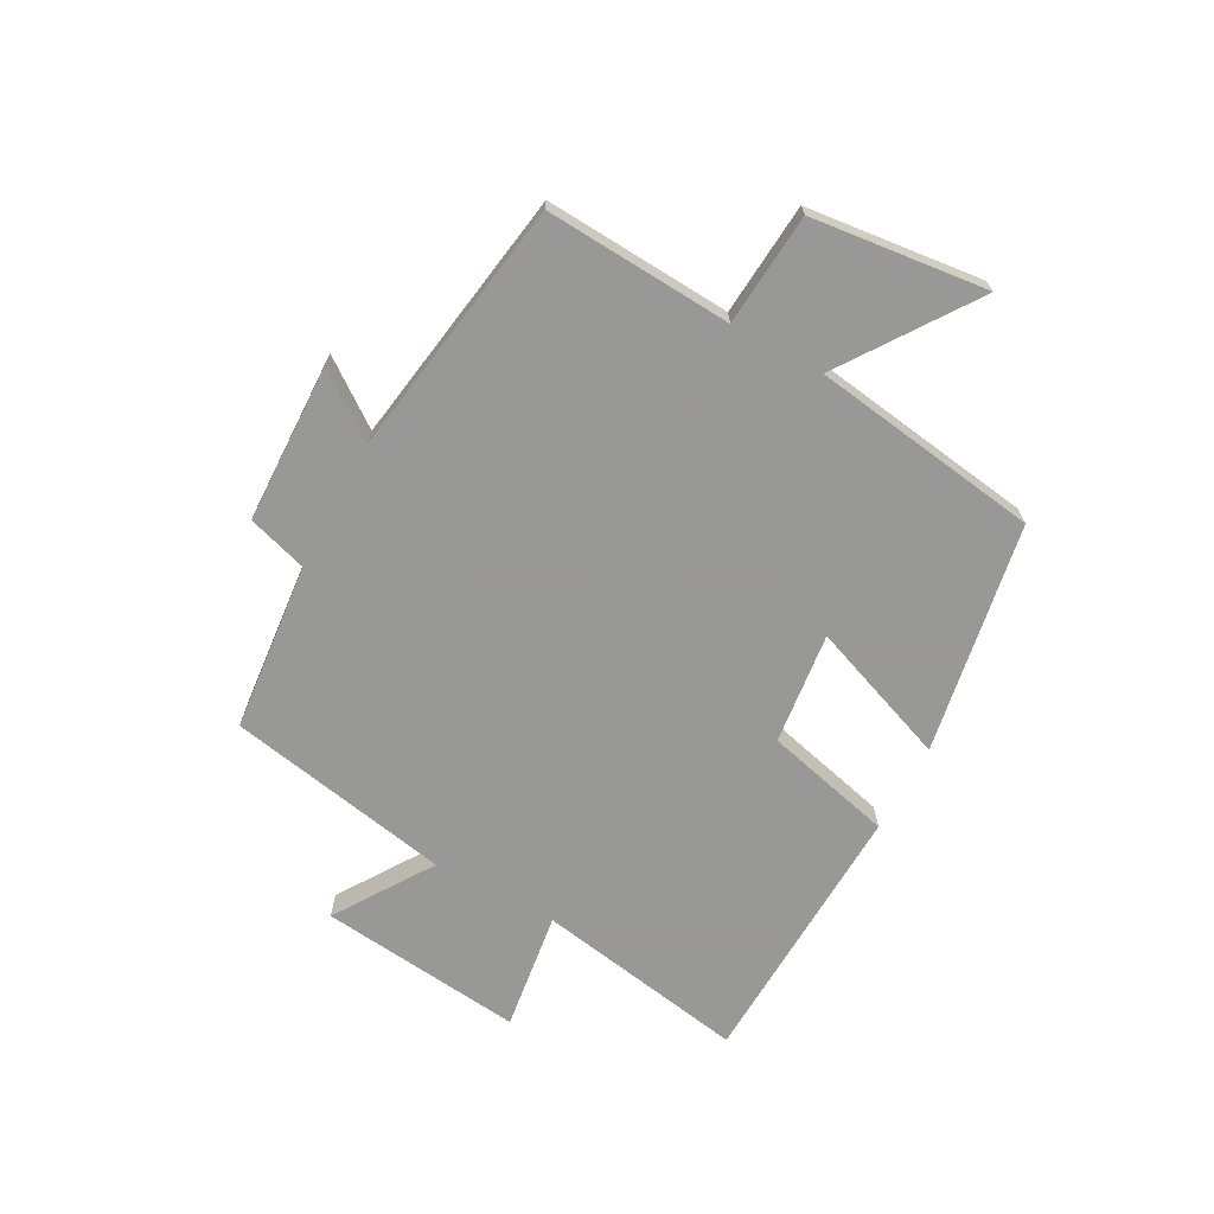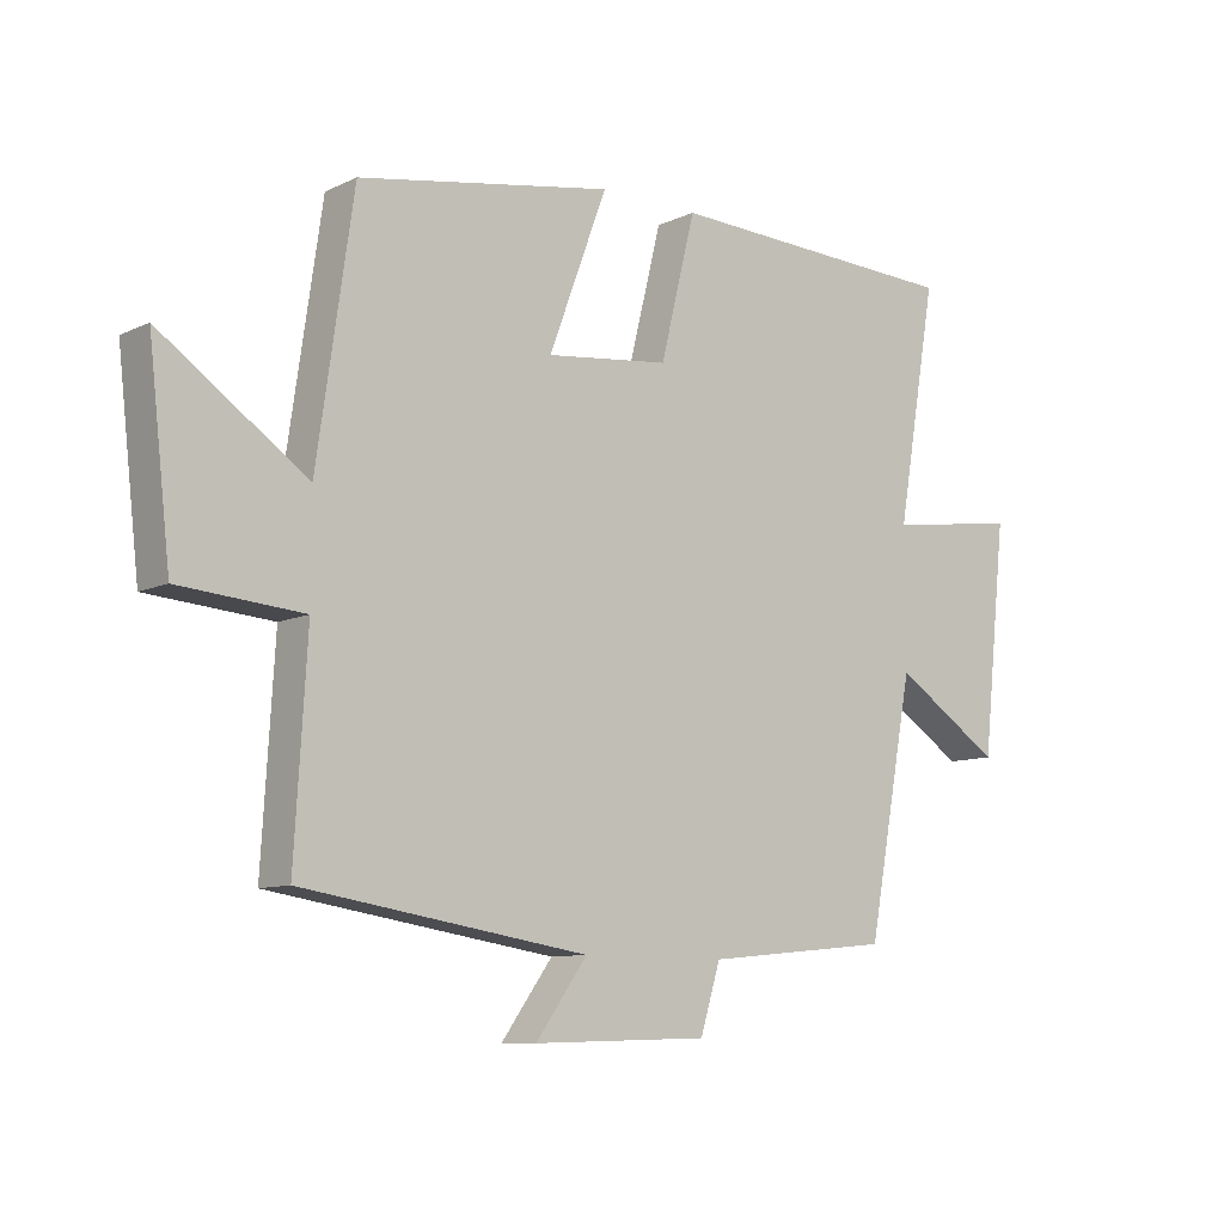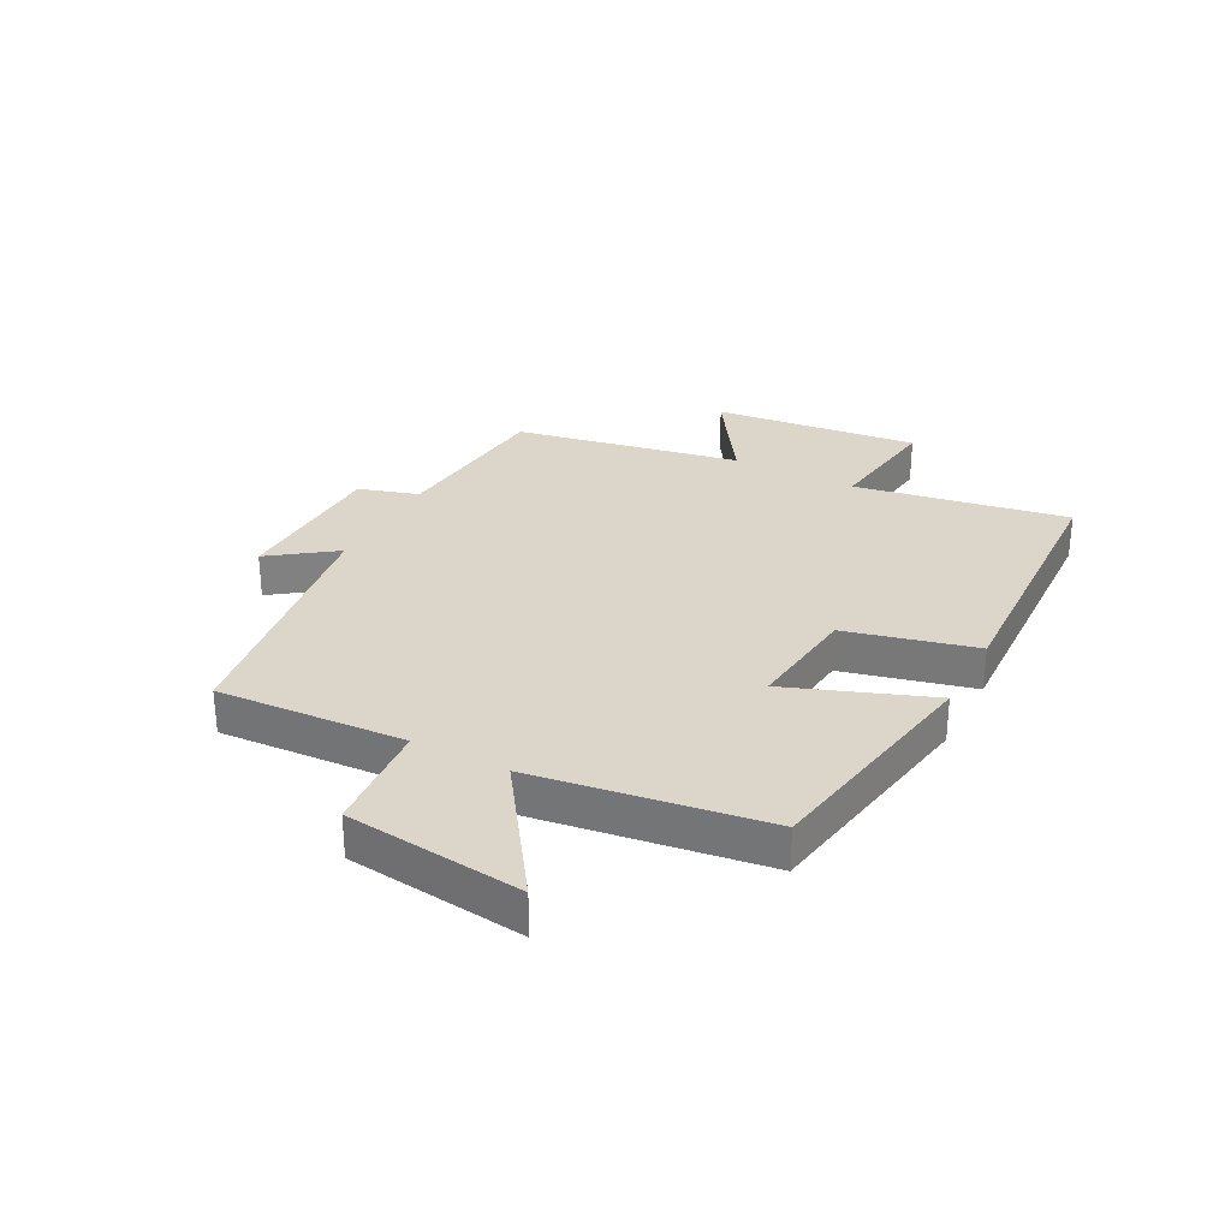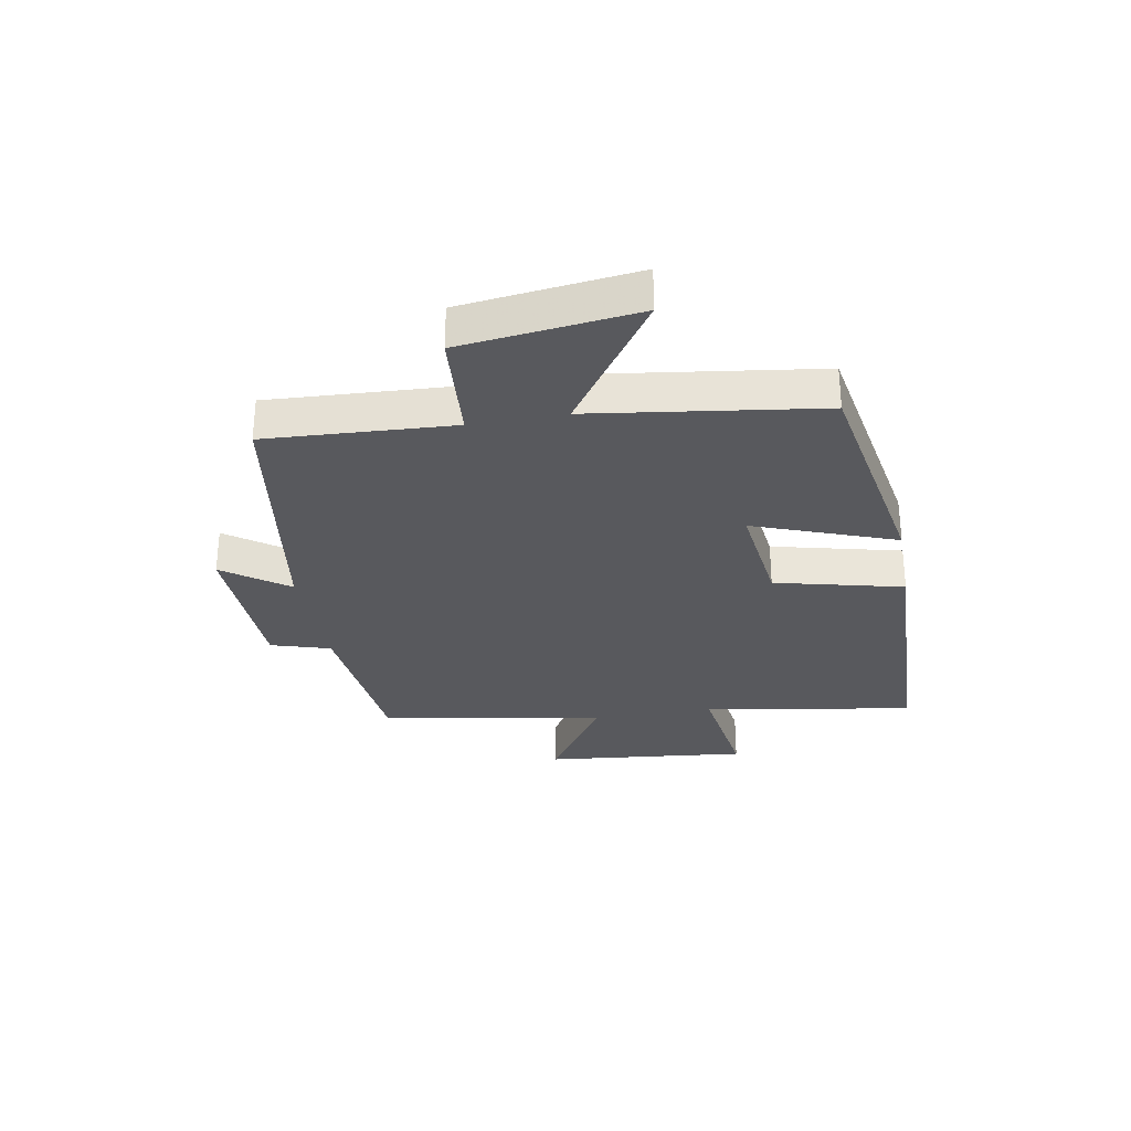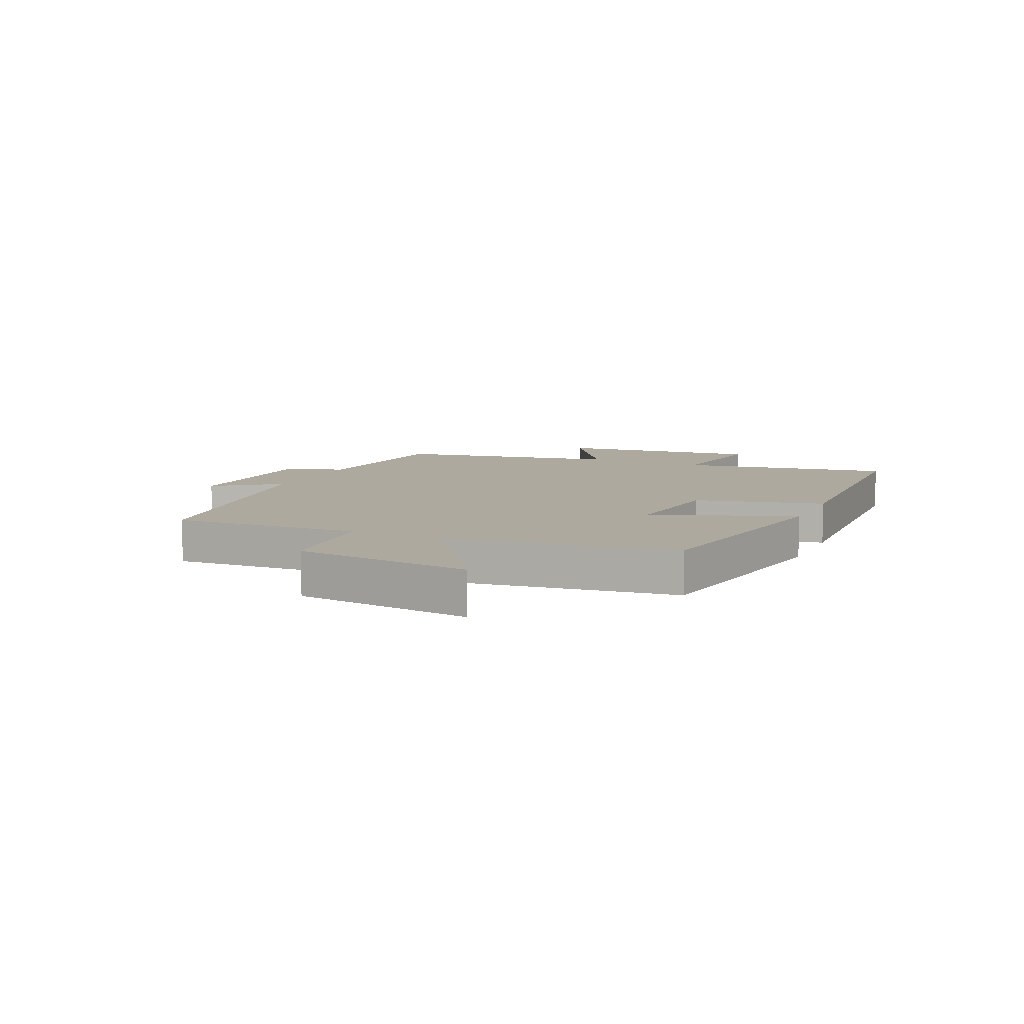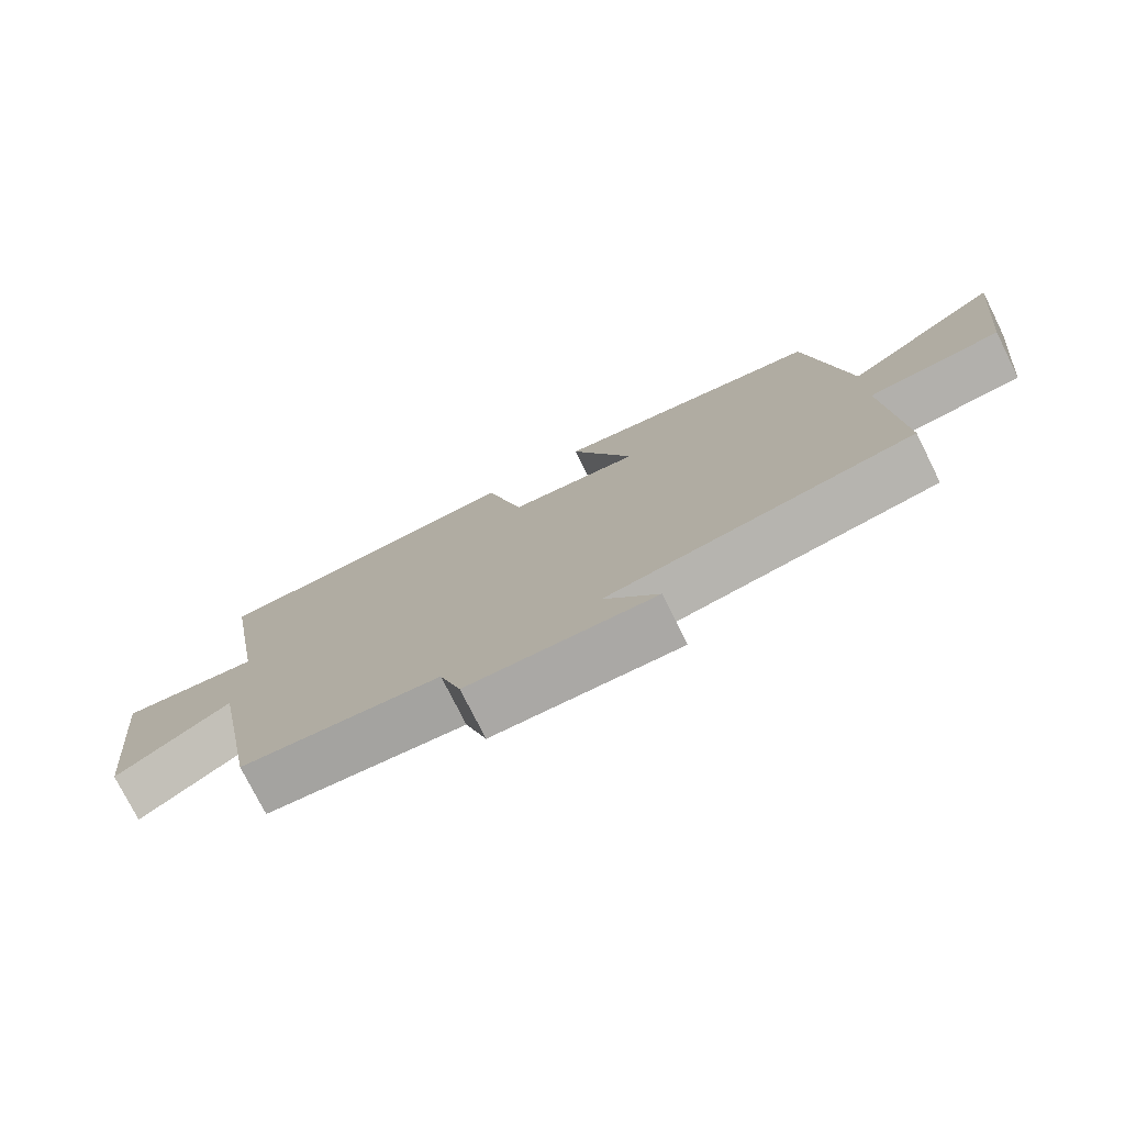
<metadata>
{"format":"obj","ext":"obj","renderer":"f3d","projection":"perspective","resolution":1024,"background":"white","views":[{"elev":-68.5,"azim":-118.5,"up":"+Y"},{"elev":-9.6,"azim":-39.8,"up":"+Z"},{"elev":29.9,"azim":-62.3,"up":"+Y"},{"elev":-30.1,"azim":-79.6,"up":"+Y"},{"elev":9.0,"azim":-65.6,"up":"+Y"},{"elev":-76.2,"azim":-153.5,"up":"+Z"}]}
</metadata>
<code>
v -0.519 0.07 -0.432
v -0.5 0.07 -0.115
v -0.69 0.07 -0.1
v -0.724 0.07 0.198
v -0.5 0.07 0.043
v -0.444 0.07 0.431
v -0.052 0.07 0.5
v -0.142 0.07 0.26
v 0.048 0.07 0.282
v 0.102 0.07 0.5
v 0.562 0.07 0.482
v 0.5 0.07 0.122
v 0.703 0.07 0.15
v 0.665 0.07 -0.198
v 0.5 0.07 -0.09
v 0.428 0.07 -0.472
v 0.141 0.07 -0.5
v 0.11 0.07 -0.601
v -0.16 0.07 -0.609
v -0.081 0.07 -0.5
v -0.519 0 -0.432
v -0.5 0 -0.115
v -0.69 0 -0.1
v -0.724 0 0.198
v -0.5 0 0.043
v -0.444 0 0.431
v -0.052 0 0.5
v -0.142 0 0.26
v 0.048 0 0.282
v 0.102 0 0.5
v 0.562 0 0.482
v 0.5 0 0.122
v 0.703 0 0.15
v 0.665 0 -0.198
v 0.5 0 -0.09
v 0.428 0 -0.472
v 0.141 0 -0.5
v 0.11 0 -0.601
v -0.16 0 -0.609
v -0.081 0 -0.5
f 17 18 19 20
f 20 1 2
f 17 20 2
f 16 17 2
f 15 16 2
f 12 13 14 15
f 12 15 2 3
f 9 10 11 12
f 8 9 12 3
f 5 6 7 8
f 5 8 3
f 3 4 5
f 40 39 38 37
f 22 21 40
f 22 40 37
f 22 37 36
f 22 36 35
f 35 34 33 32
f 23 22 35 32
f 32 31 30 29
f 23 32 29 28
f 28 27 26 25
f 23 28 25
f 25 24 23
f 1 21 22 2
f 2 22 23 3
f 3 23 24 4
f 4 24 25 5
f 5 25 26 6
f 6 26 27 7
f 7 27 28 8
f 8 28 29 9
f 9 29 30 10
f 10 30 31 11
f 11 31 32 12
f 12 32 33 13
f 13 33 34 14
f 14 34 35 15
f 15 35 36 16
f 16 36 37 17
f 17 37 38 18
f 18 38 39 19
f 19 39 40 20
f 20 40 21 1

</code>
